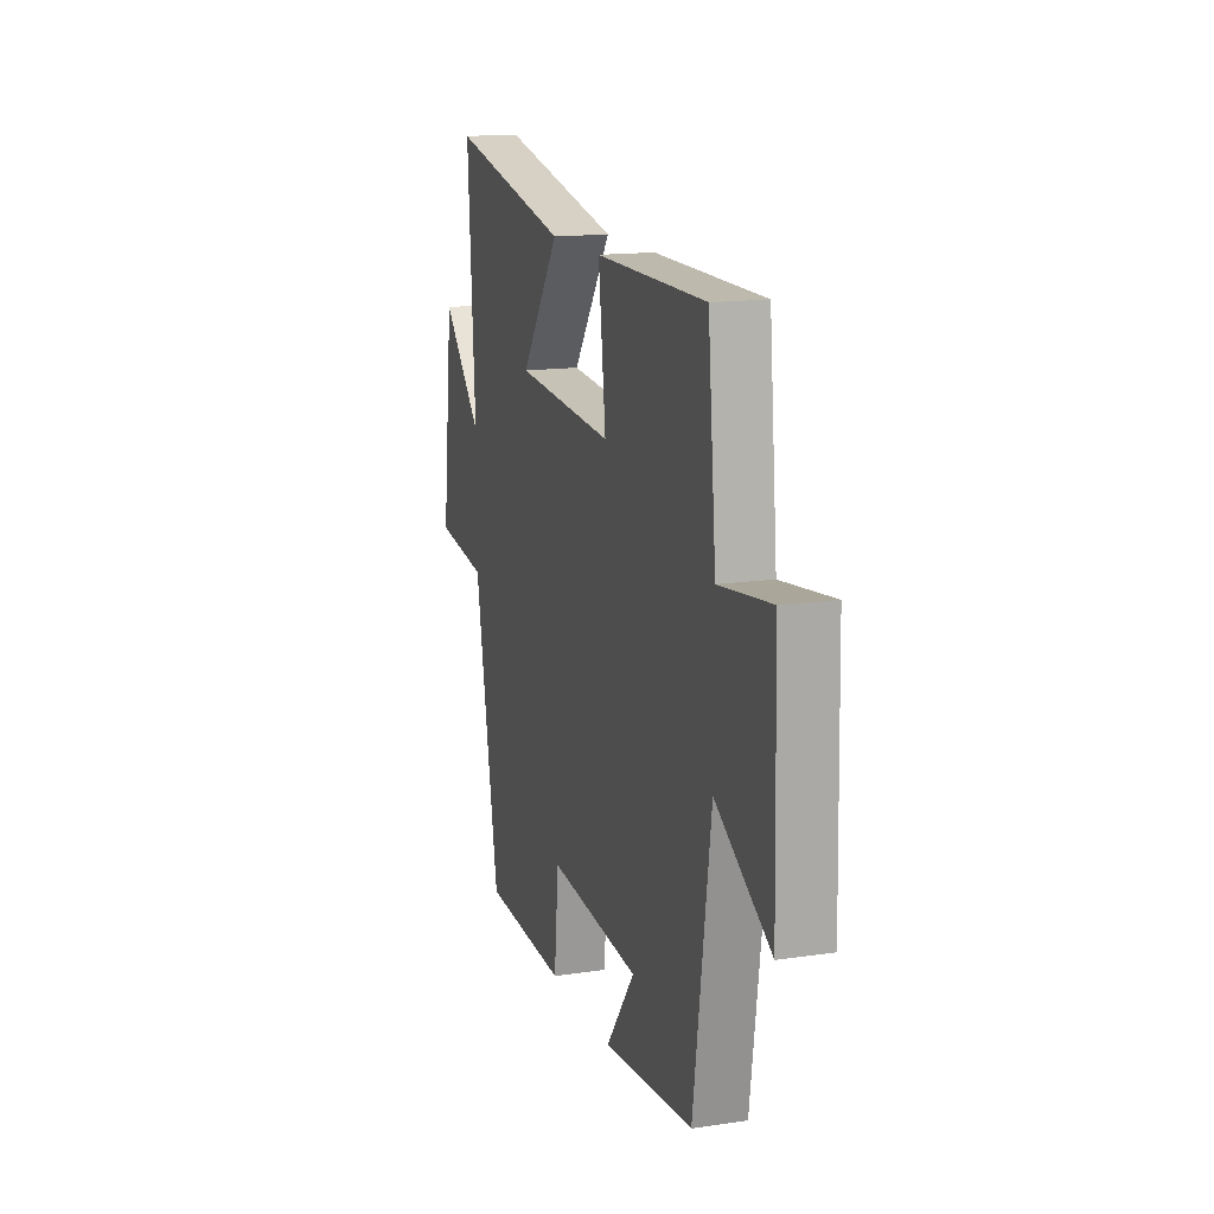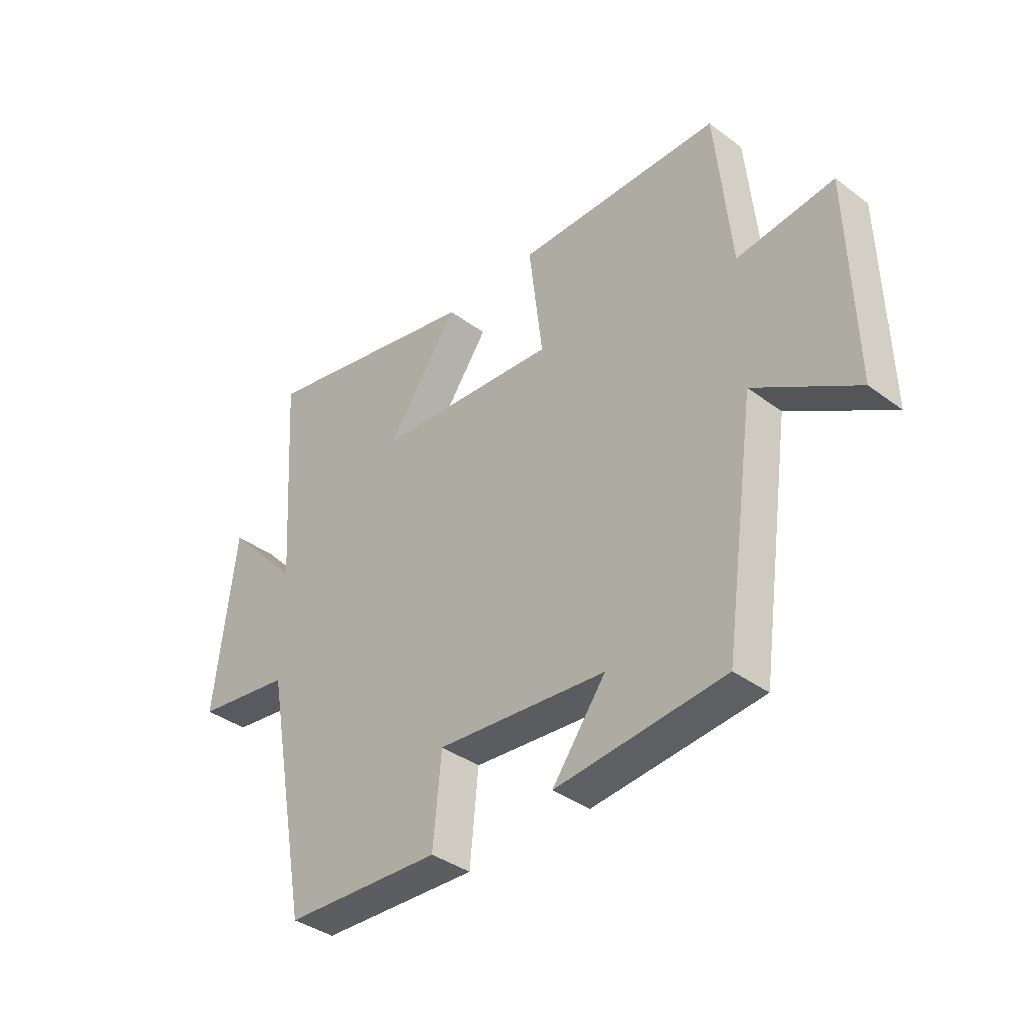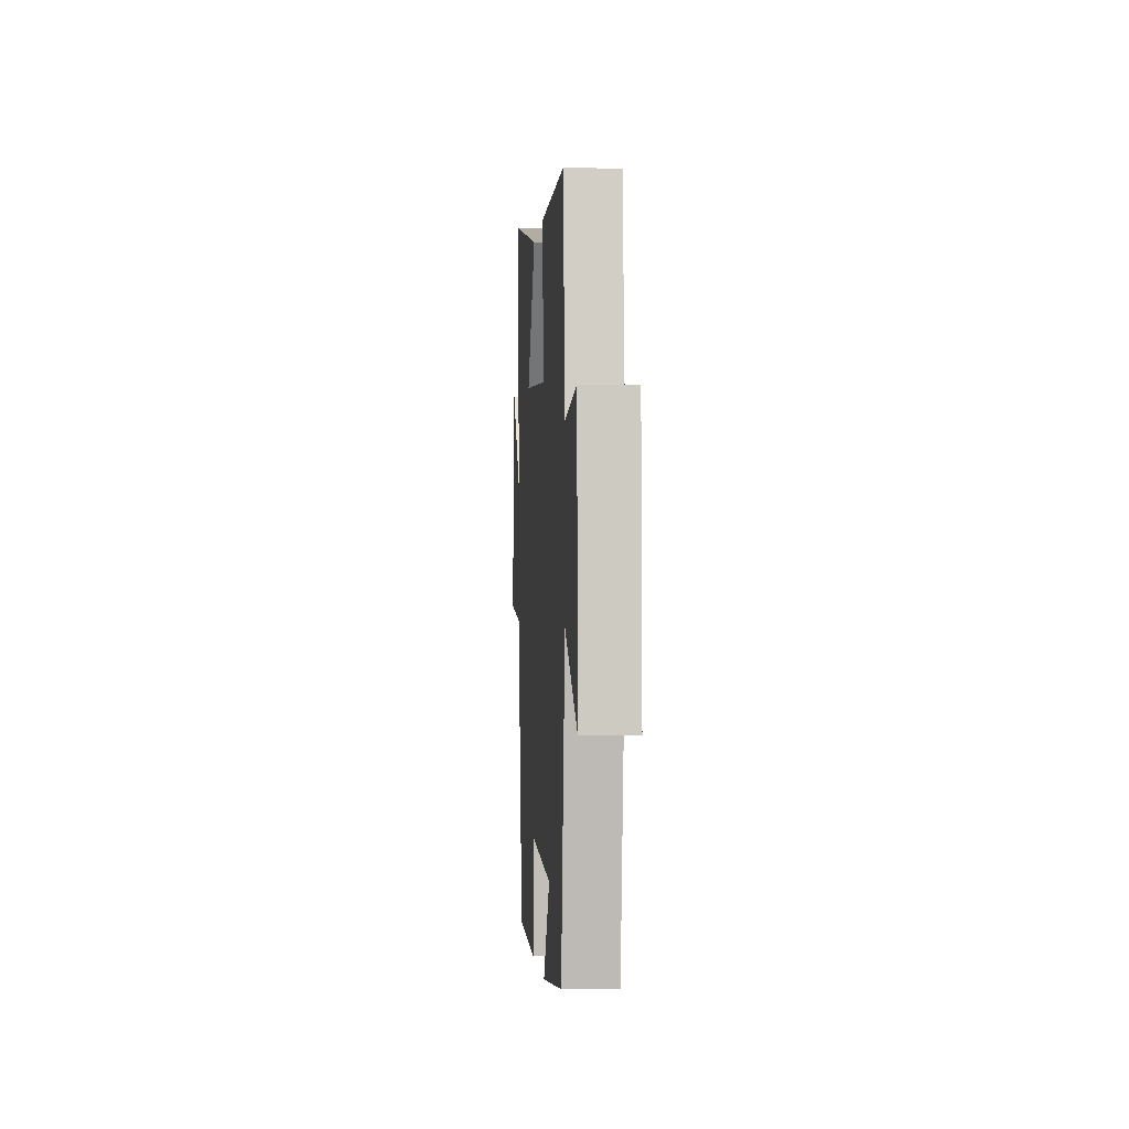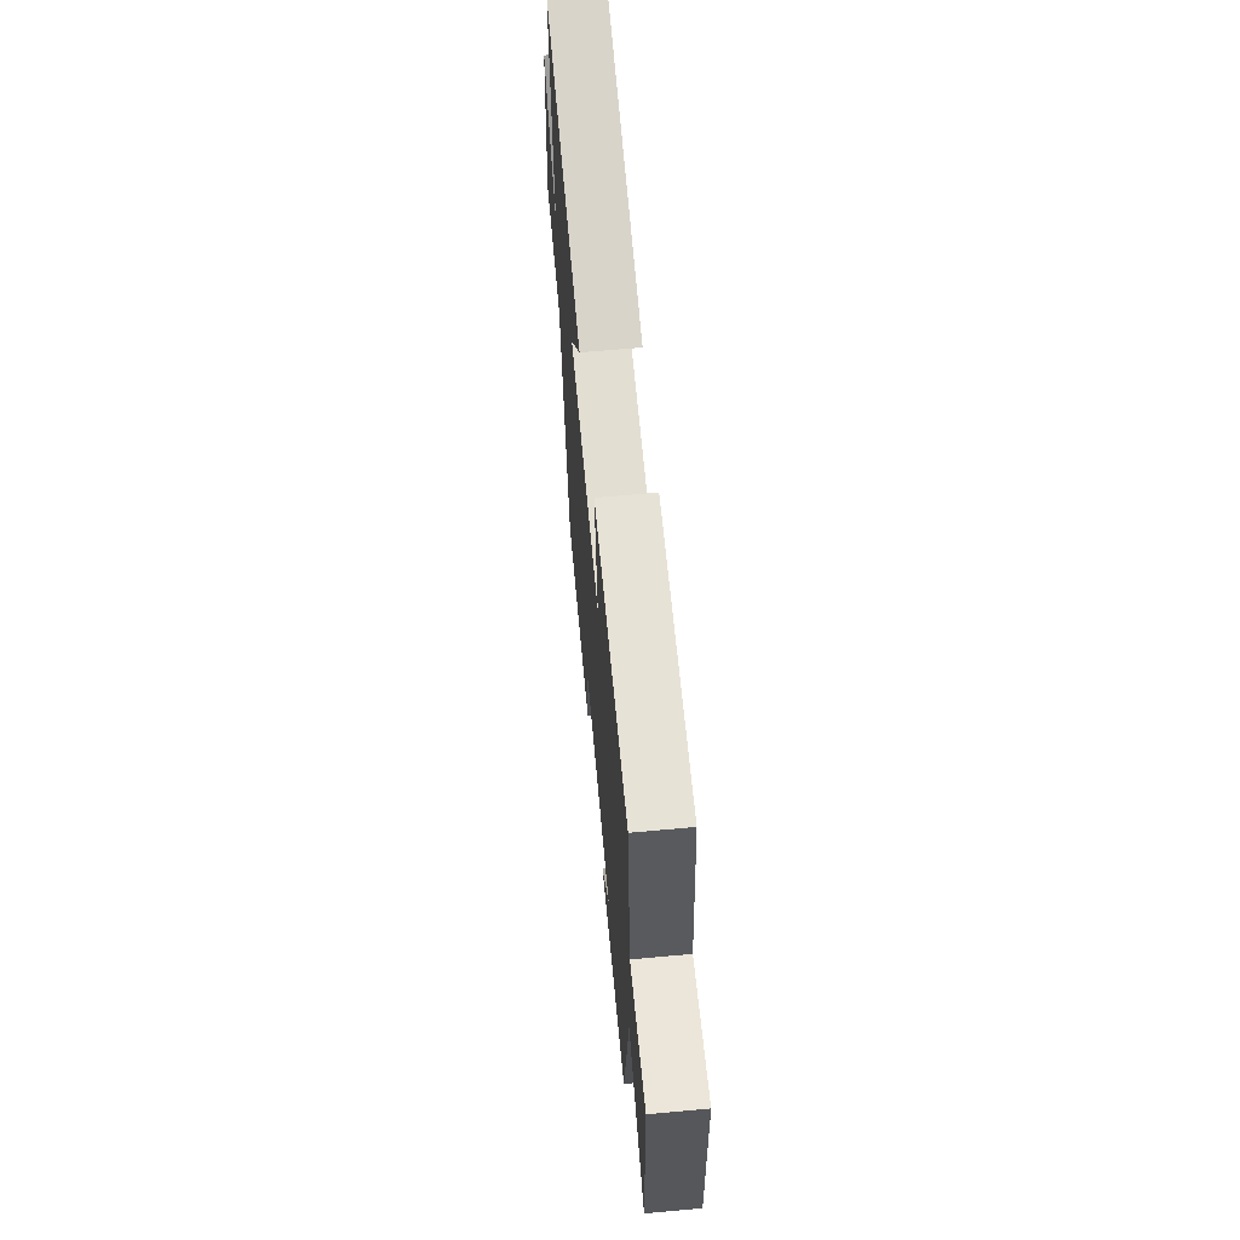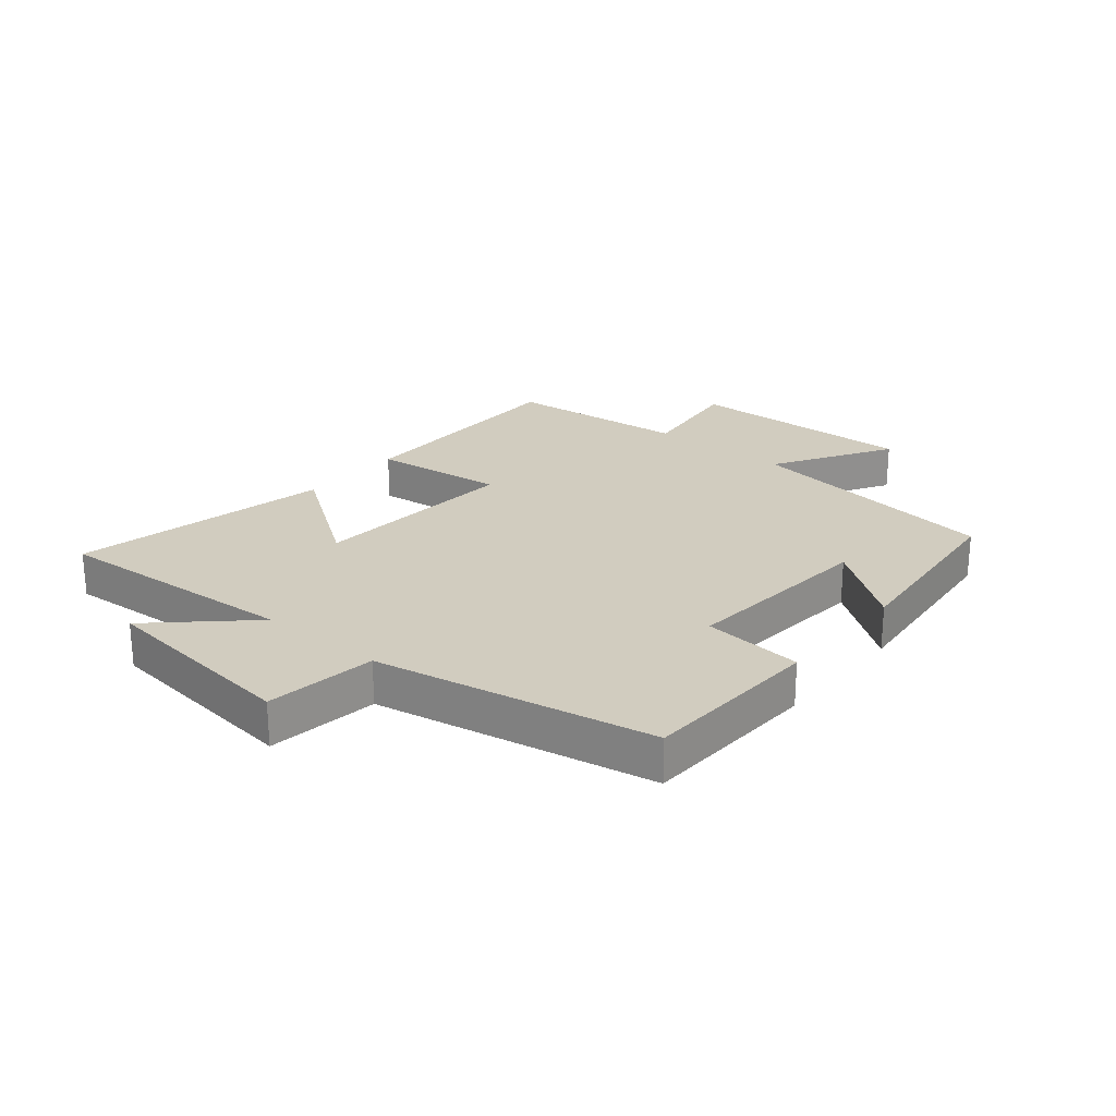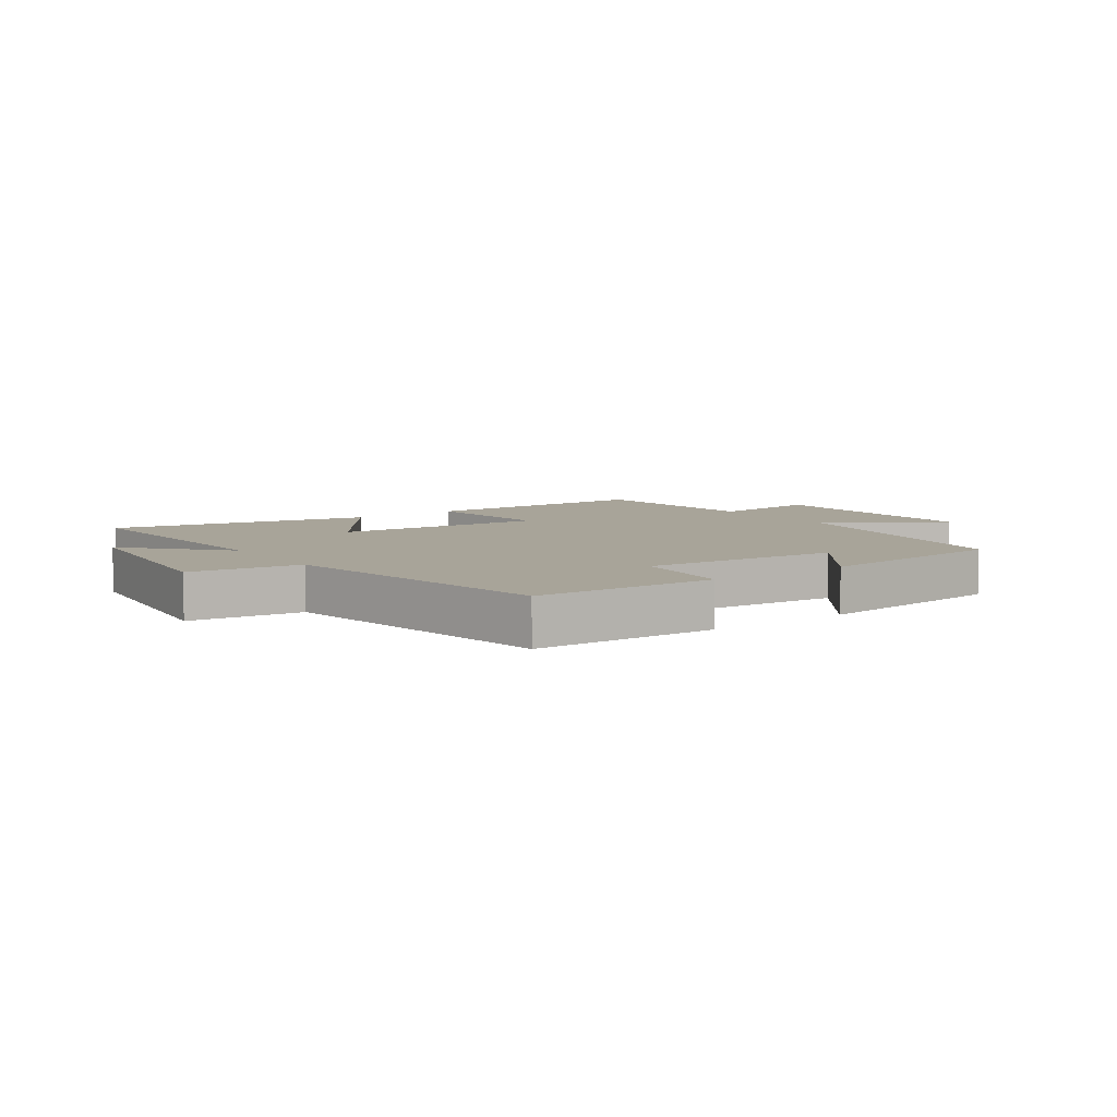
<metadata>
{"format":"obj","ext":"obj","renderer":"f3d","projection":"perspective","resolution":1024,"background":"white","views":[{"elev":14.9,"azim":-107.6,"up":"+Z"},{"elev":-37.8,"azim":-133.5,"up":"+Z"},{"elev":-1.6,"azim":-94.1,"up":"+Z"},{"elev":63.5,"azim":-95.3,"up":"+Z"},{"elev":24.2,"azim":129.6,"up":"+Y"},{"elev":7.1,"azim":144.6,"up":"+Y"}]}
</metadata>
<code>
v -0.439 0.07 -0.468
v -0.5 0.07 -0.042
v -0.693 0.07 -0.159
v -0.683 0.07 0.221
v -0.5 0.07 0.198
v -0.471 0.07 0.498
v -0.083 0.07 0.5
v -0.109 0.07 0.282
v 0.237 0.07 0.308
v 0.101 0.07 0.5
v 0.526 0.07 0.589
v 0.5 0.07 0.181
v 0.642 0.07 0.334
v 0.682 0.07 -0.004
v 0.5 0.07 -0.029
v 0.415 0.07 -0.487
v 0.117 0.07 -0.5
v 0.101 0.07 -0.335
v -0.221 0.07 -0.363
v -0.119 0.07 -0.5
v -0.439 0 -0.468
v -0.5 0 -0.042
v -0.693 0 -0.159
v -0.683 0 0.221
v -0.5 0 0.198
v -0.471 0 0.498
v -0.083 0 0.5
v -0.109 0 0.282
v 0.237 0 0.308
v 0.101 0 0.5
v 0.526 0 0.589
v 0.5 0 0.181
v 0.642 0 0.334
v 0.682 0 -0.004
v 0.5 0 -0.029
v 0.415 0 -0.487
v 0.117 0 -0.5
v 0.101 0 -0.335
v -0.221 0 -0.363
v -0.119 0 -0.5
f 19 20 1 2
f 18 19 2
f 15 16 17 18
f 15 18 2
f 12 13 14 15
f 12 15 2
f 9 10 11 12
f 8 9 12 2
f 5 6 7 8
f 5 8 2 3
f 3 4 5
f 22 21 40 39
f 22 39 38
f 38 37 36 35
f 22 38 35
f 35 34 33 32
f 22 35 32
f 32 31 30 29
f 22 32 29 28
f 28 27 26 25
f 23 22 28 25
f 25 24 23
f 1 21 22 2
f 2 22 23 3
f 3 23 24 4
f 4 24 25 5
f 5 25 26 6
f 6 26 27 7
f 7 27 28 8
f 8 28 29 9
f 9 29 30 10
f 10 30 31 11
f 11 31 32 12
f 12 32 33 13
f 13 33 34 14
f 14 34 35 15
f 15 35 36 16
f 16 36 37 17
f 17 37 38 18
f 18 38 39 19
f 19 39 40 20
f 20 40 21 1

</code>
